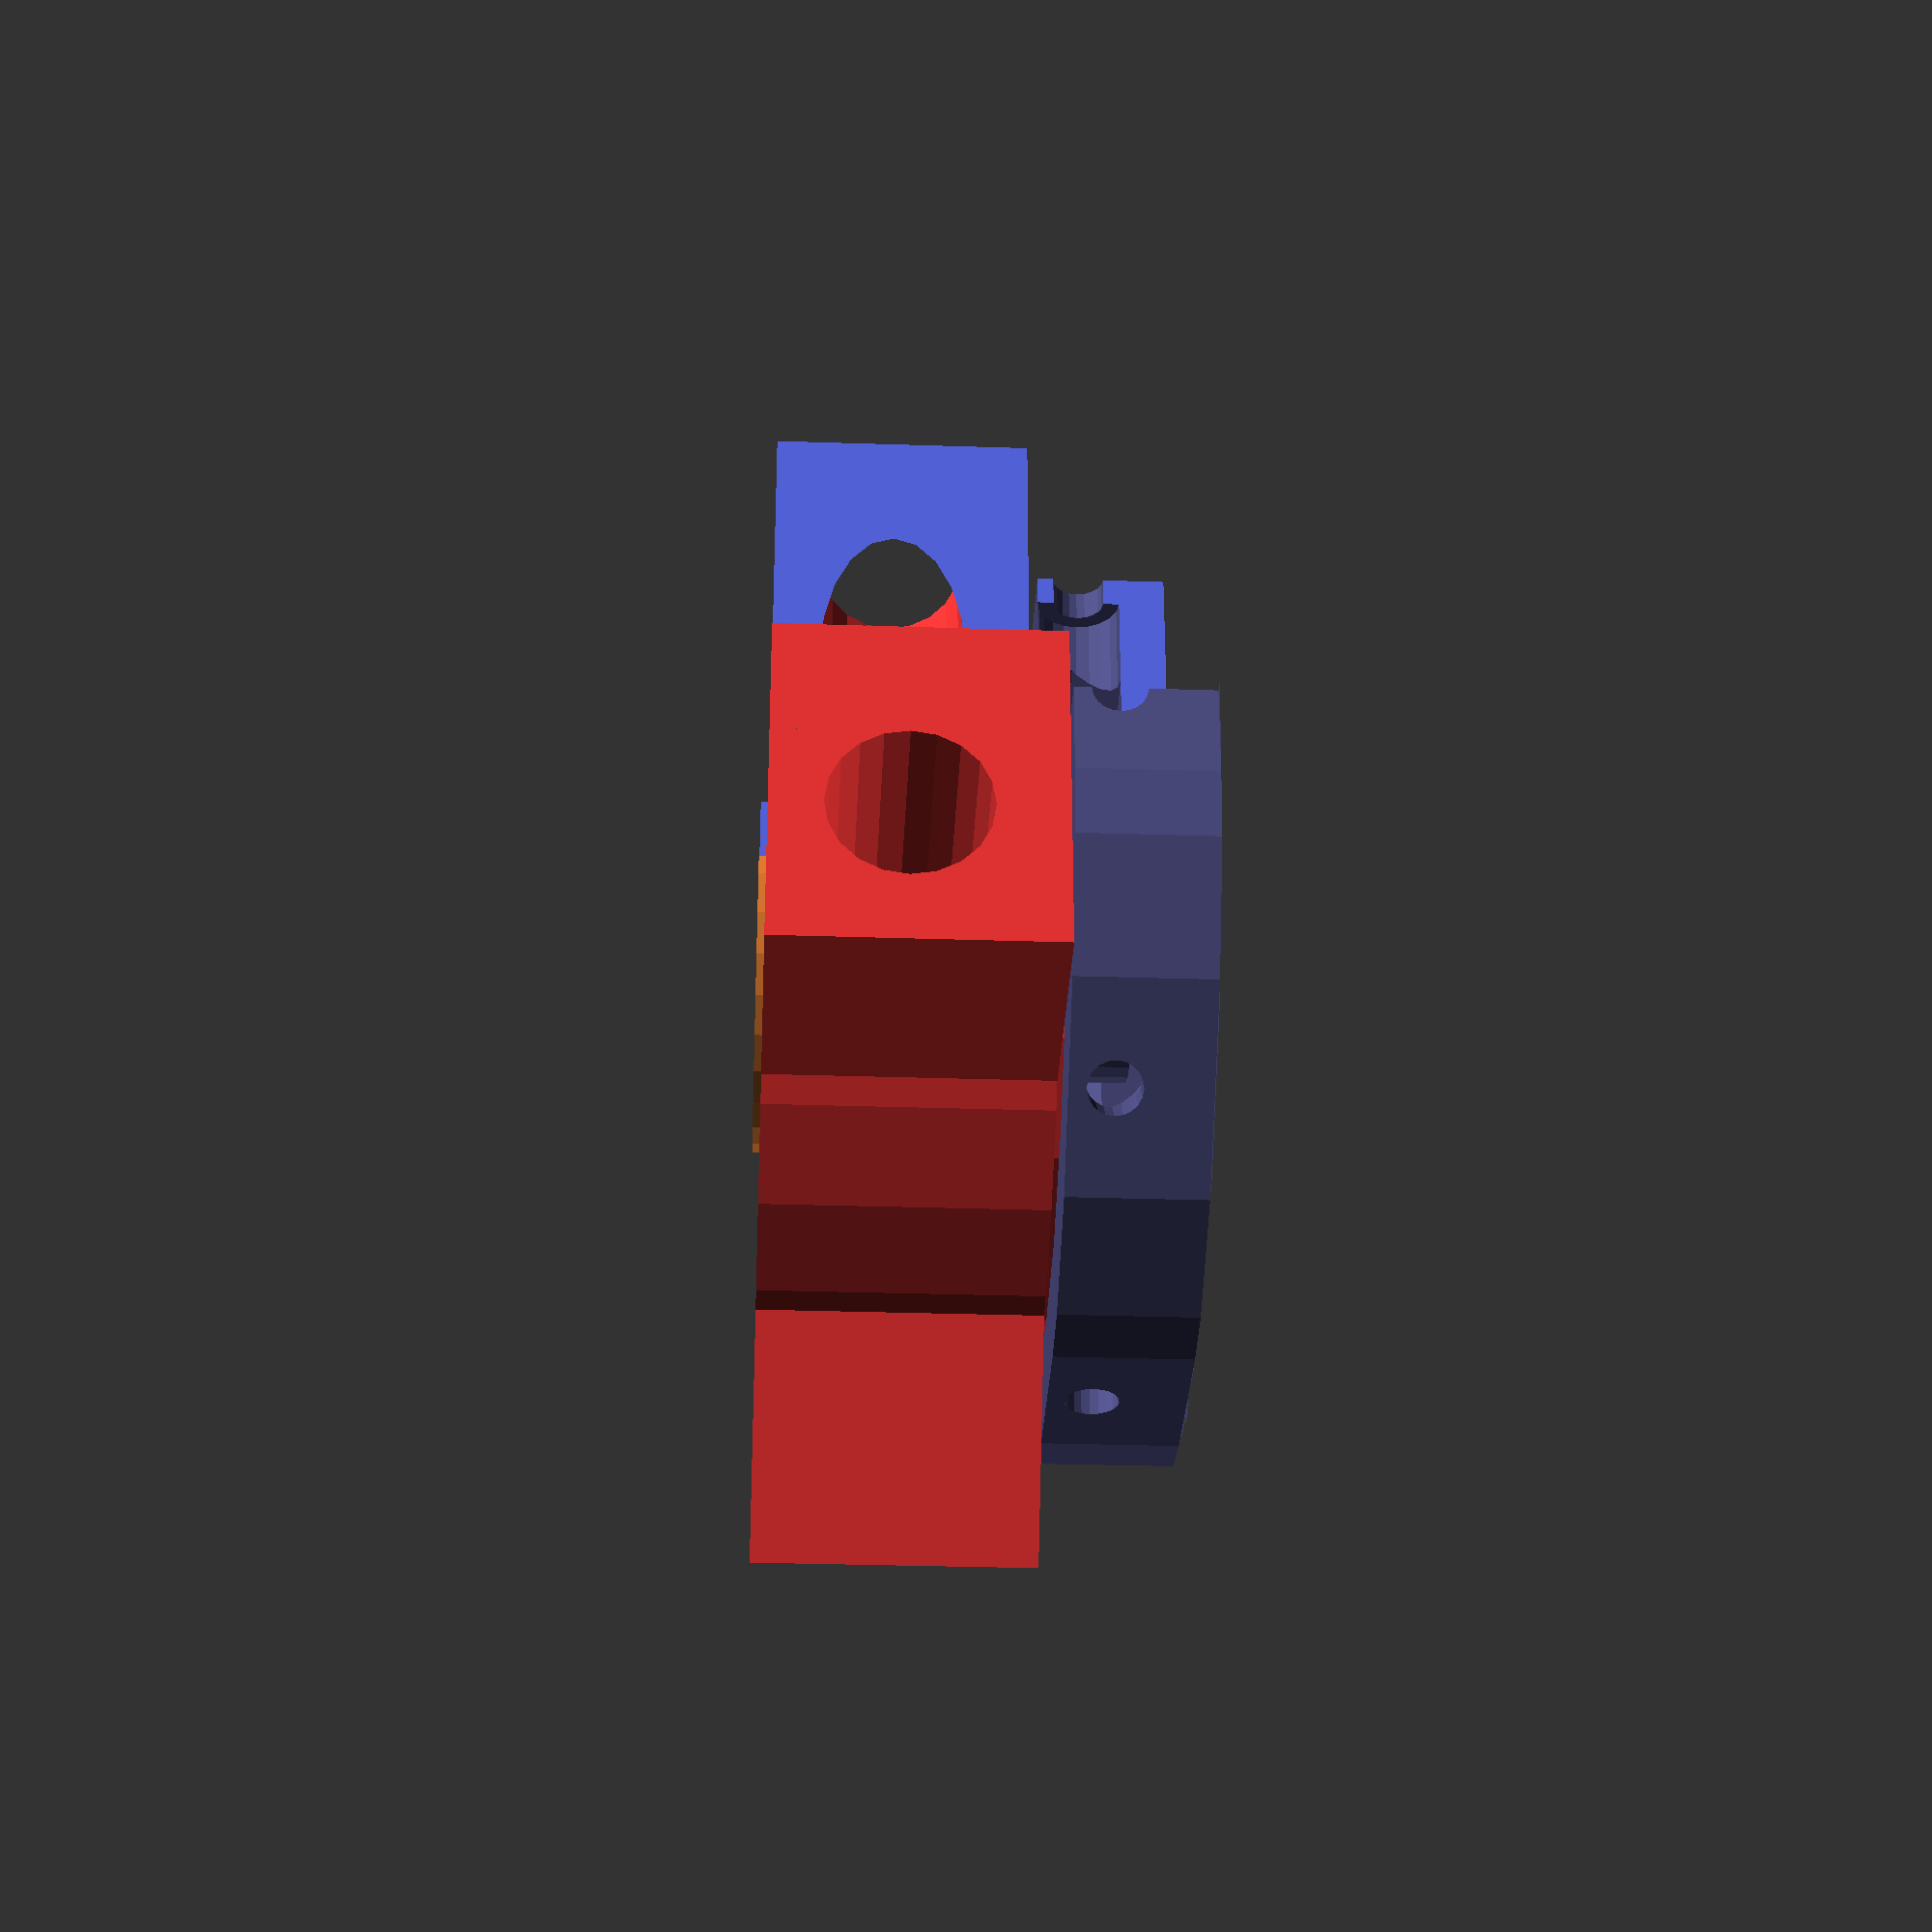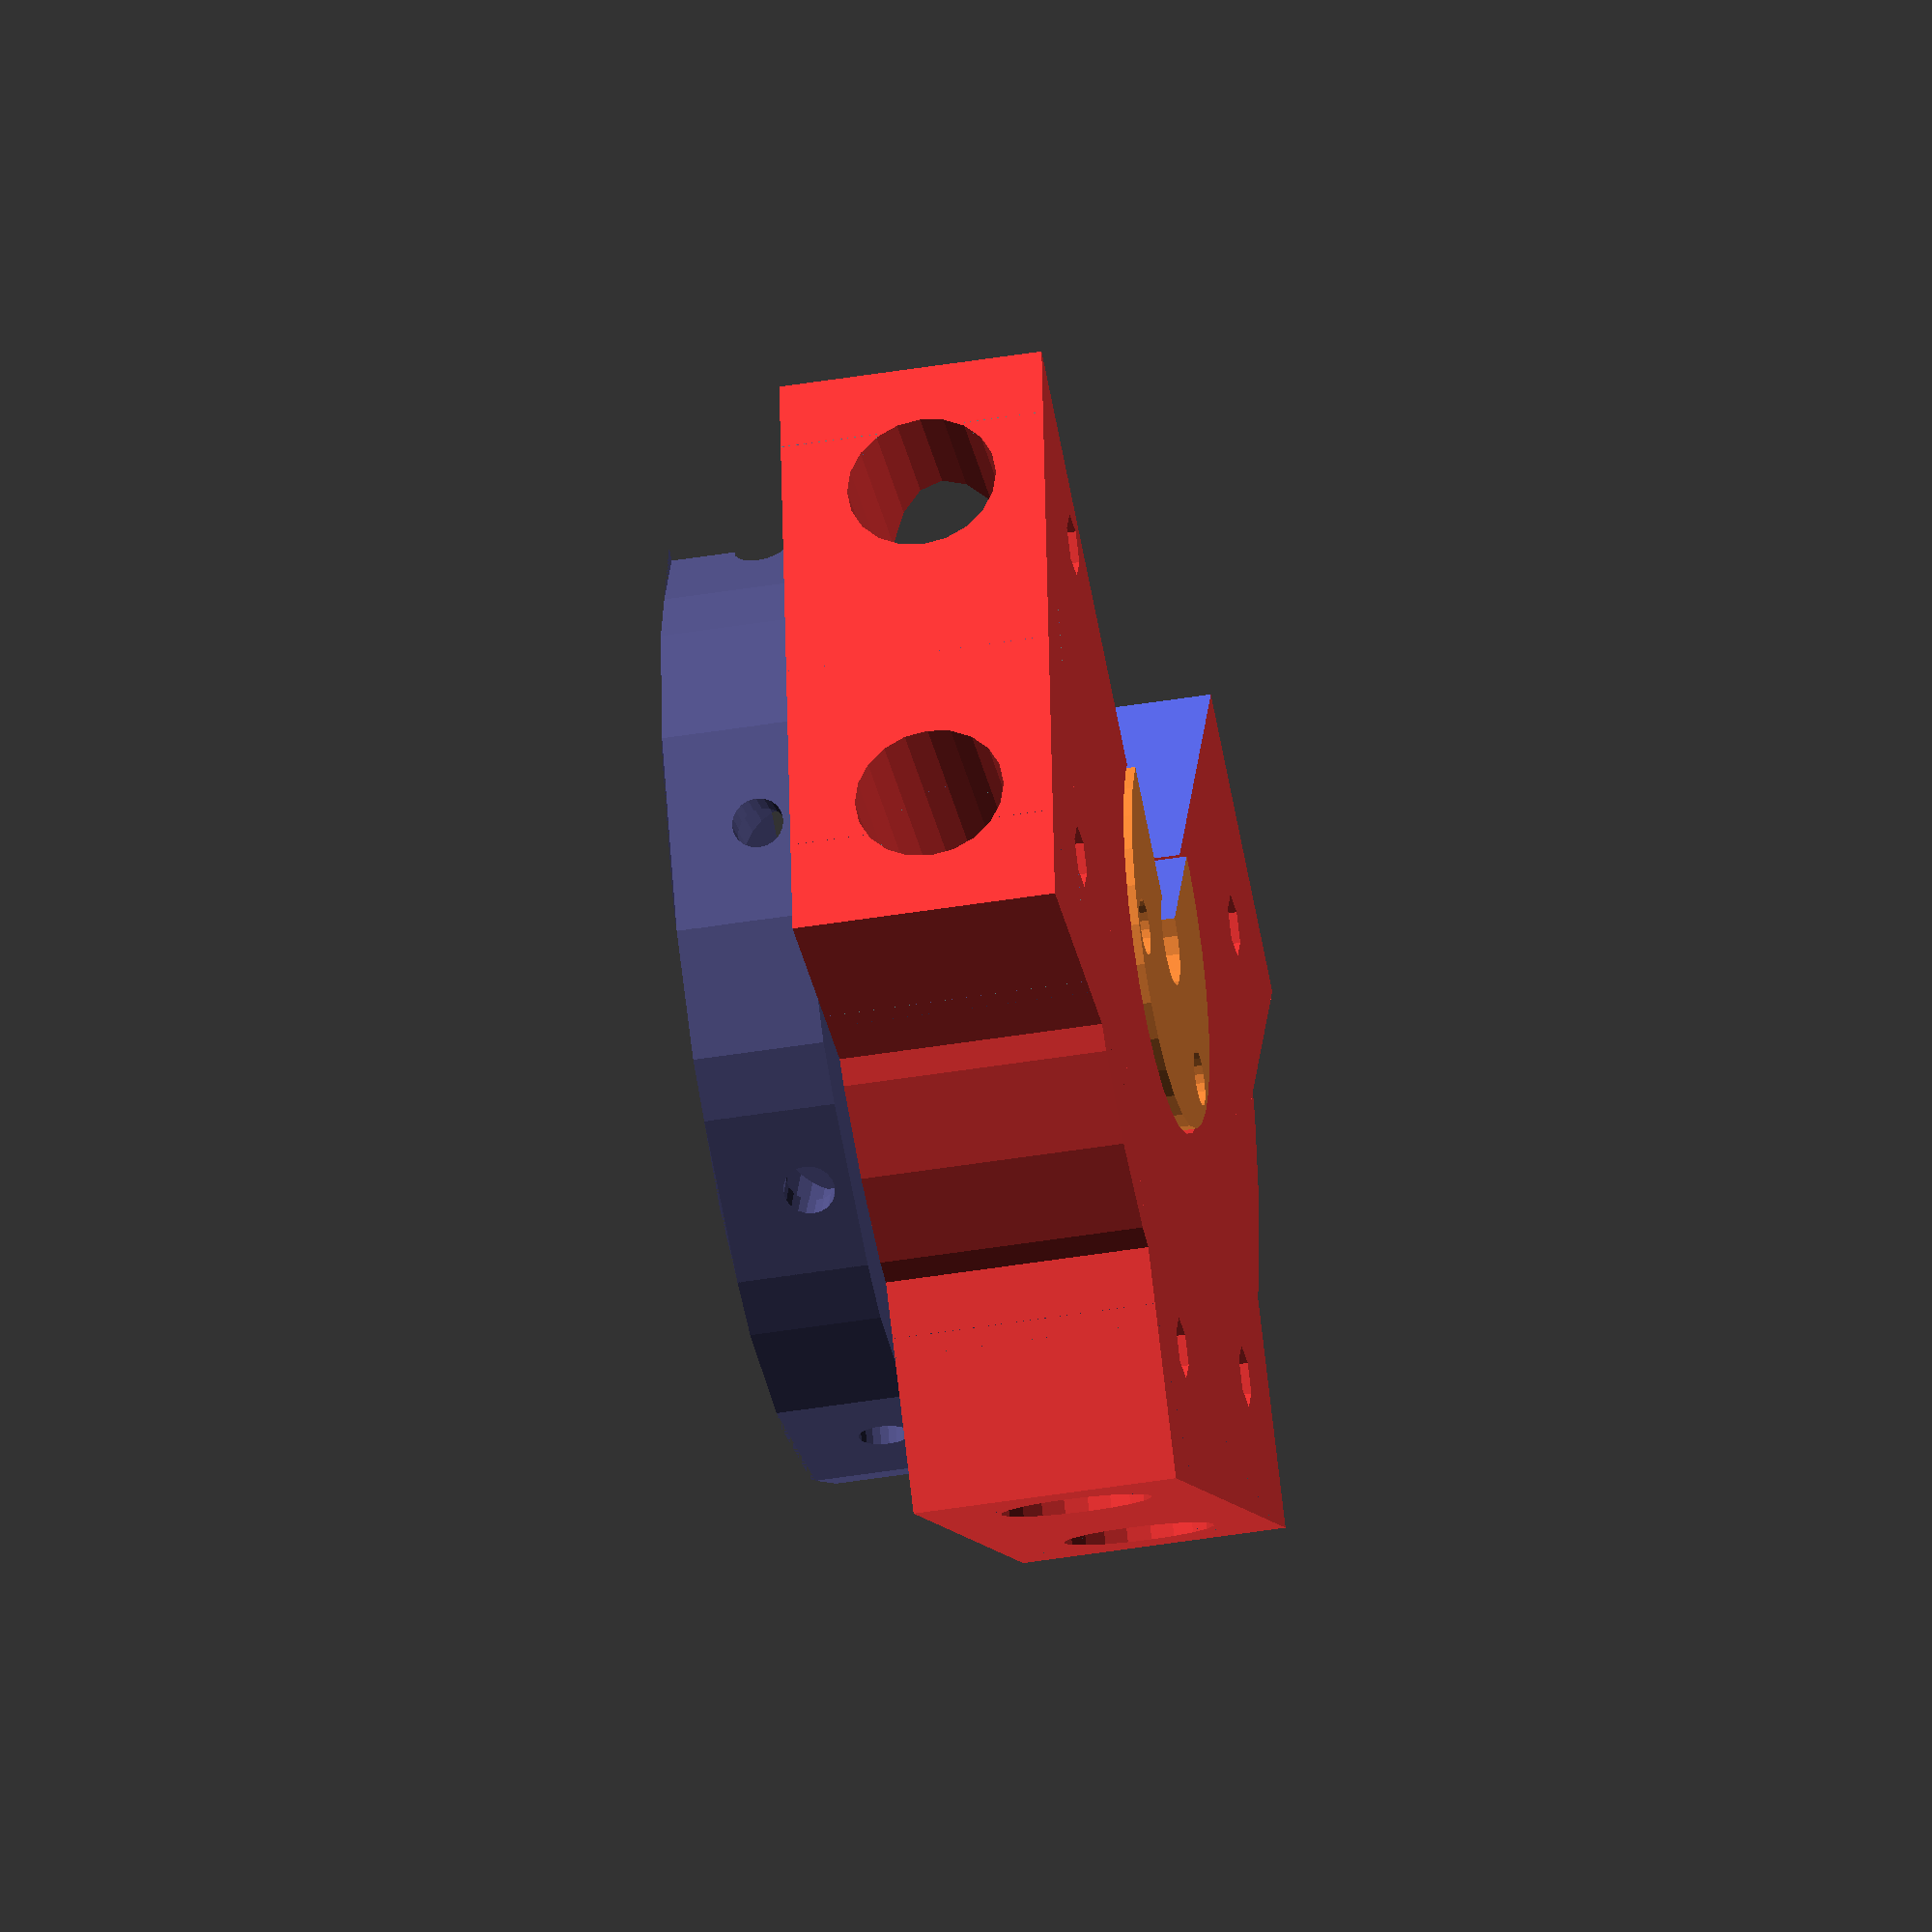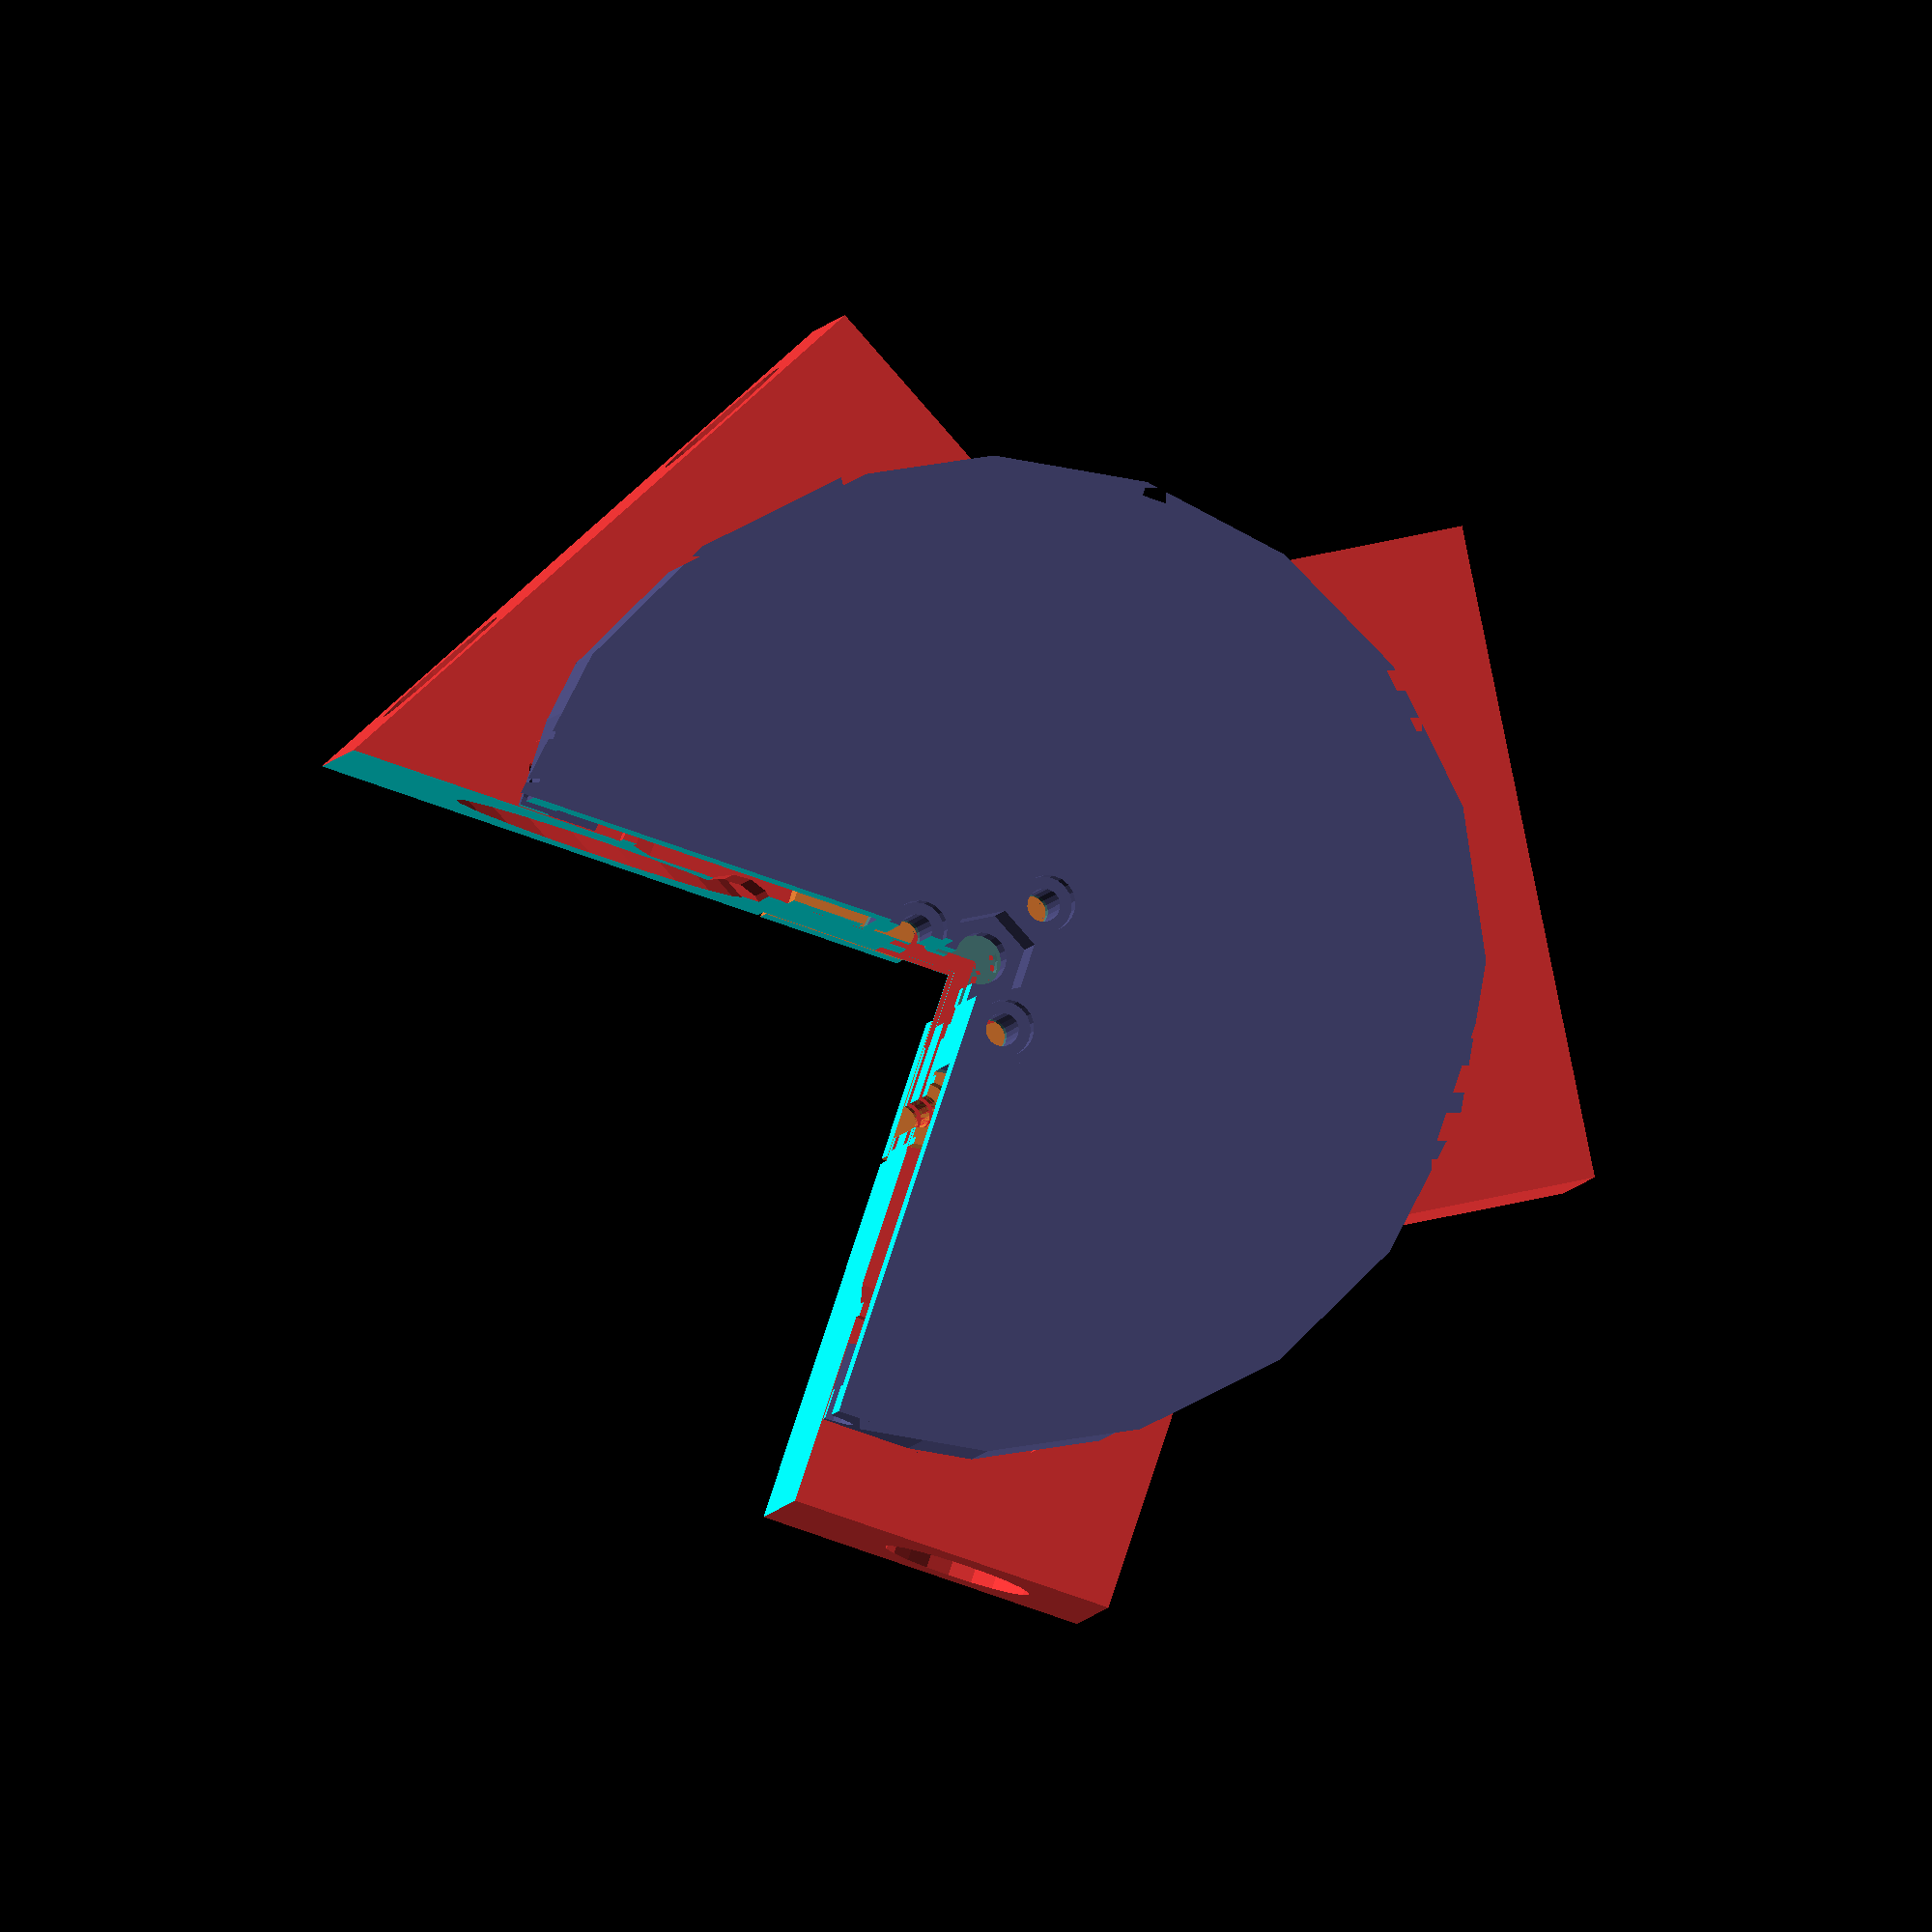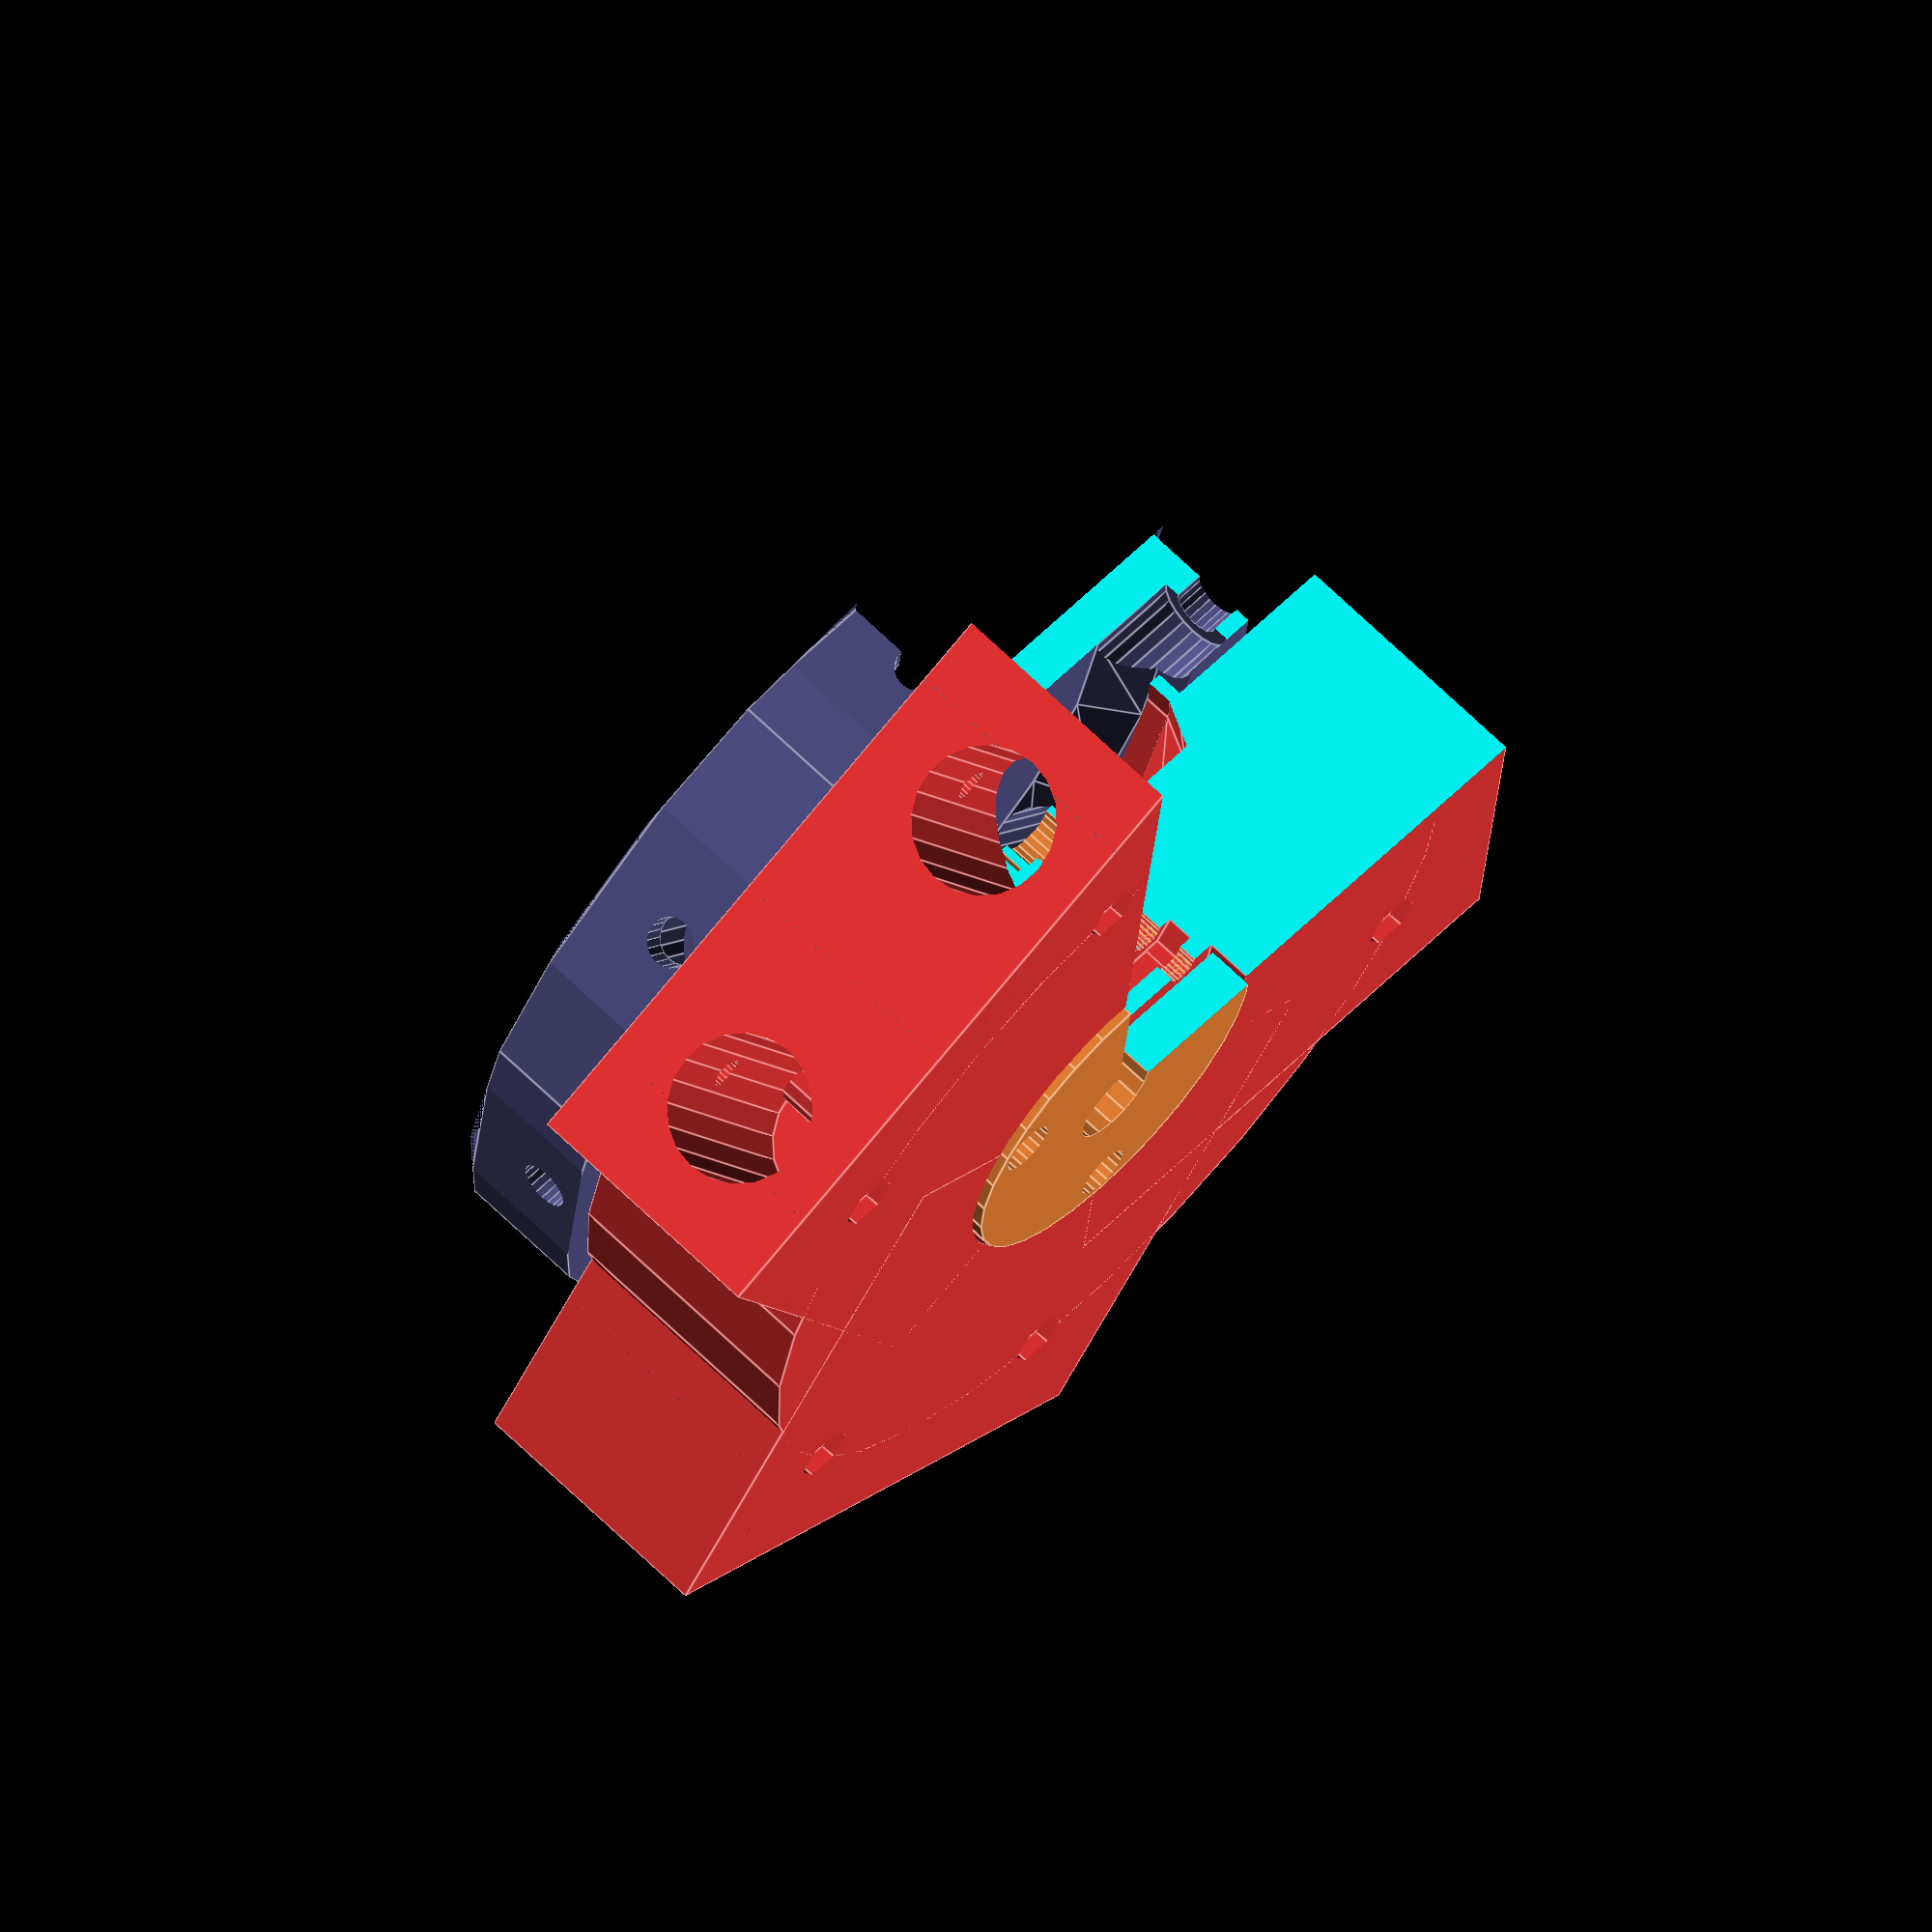
<openscad>


difference() {
	union() {
		color(c = [0.9000000000, 0.2000000000, 0.2000000000]) {
			translate(v = [0, 0, -16]) {
				rotate(a = -30) {
					difference() {
						union() {
							translate(v = [0, 0, -13.2000000000]) {
								union() {
									cylinder(d = 100, h = 28.2000000000);
									rotate(a = [0, 0, 0.0000000000]) {
										translate(v = [0, -35.0000000000, 0]) {
											cube(size = [60, 70, 28.2000000000]);
										}
									}
									rotate(a = [0, 0, 120.0000000000]) {
										translate(v = [0, -35.0000000000, 0]) {
											cube(size = [60, 70, 28.2000000000]);
										}
									}
									rotate(a = [0, 0, 240.0000000000]) {
										translate(v = [0, -35.0000000000, 0]) {
											cube(size = [60, 70, 28.2000000000]);
										}
									}
								}
							}
							translate(v = [0, 0, 13.0000000000]) {
								difference() {
									cylinder($fn = 20, d = 80, h = 5);
									translate(v = [0, 0, -0.0250000000]) {
										cylinder($fn = 20, d = 77, h = 10.0500000000);
									}
								}
							}
						}
						translate(v = [0, 0, 10.1000000000]) {
							cylinder($fn = 20, d1 = 72, d2 = 77, h = 5.0500000000);
						}
						rotate(a = [0, 90, 0.0000000000]) {
							translate(v = [0, -20.0000000000, 20]) {
								cylinder($fn = 20, d = 16, h = 100);
							}
							translate(v = [0, 20.0000000000, 20]) {
								cylinder($fn = 20, d = 16, h = 100);
							}
							translate(v = [2, -20.0000000000, 45.0000000000]) {
								rotate(a = [0, -90, 0]) {
									rotate(a = [180, 0, 0]) {
										translate(v = [0, 0, -12.5000000000]) {
											union() {
												translate(v = [0, 0, false]) {
													cylinder($fn = 20, d = 3.5000000000, h = 38.2000000000);
												}
												translate(v = [0, 0, -13.1500000000]) {
													cylinder($fn = 20, d = 6.0000000000, h = 13.2000000000);
												}
												translate(v = [0, 0, 22]) {
													cylinder($fn = 6, d = 6.5100000000, h = 25);
												}
											}
										}
									}
								}
							}
							translate(v = [2, 20.0000000000, 45.0000000000]) {
								rotate(a = [0, -90, 0]) {
									rotate(a = [180, 0, 0]) {
										translate(v = [0, 0, -12.5000000000]) {
											union() {
												translate(v = [0, 0, false]) {
													cylinder($fn = 20, d = 3.5000000000, h = 38.2000000000);
												}
												translate(v = [0, 0, -13.1500000000]) {
													cylinder($fn = 20, d = 6.0000000000, h = 13.2000000000);
												}
												translate(v = [0, 0, 22]) {
													cylinder($fn = 6, d = 6.5100000000, h = 25);
												}
											}
										}
									}
								}
							}
							translate(v = [0, 0, 16.4000000000]) {
								translate(v = [-4.4500000000, 0, 0]) {
									rotate(a = [0, 180, 90]) {
										union() {
											rotate(a = [-90, 90, 0]) {
												cylinder($fn = 6, d = 6.5100000000, h = 3.0000000000);
											}
											translate(v = [-3.0000000000, 0, 0]) {
												cube(size = [6.0000000000, 3.0000000000, 16.4000000000]);
											}
										}
									}
								}
								translate(v = [5.9500000000, 0, 0]) {
									rotate(a = [0, 180, 90]) {
										union() {
											rotate(a = [-90, 90, 0]) {
												cylinder($fn = 6, d = 6.5100000000, h = 3.0000000000);
											}
											translate(v = [-3.0000000000, 0, 0]) {
												cube(size = [6.0000000000, 3.0000000000, 16.4000000000]);
											}
										}
									}
								}
								translate(v = [-36.7500000000, 0, 0]) {
									rotate(a = [0, 90, 0]) {
										cylinder($fn = 20, d = 3.5000000000, h = 100);
									}
								}
							}
						}
						rotate(a = [0, 90, 120.0000000000]) {
							translate(v = [0, -20.0000000000, 20]) {
								cylinder($fn = 20, d = 16, h = 100);
							}
							translate(v = [0, 20.0000000000, 20]) {
								cylinder($fn = 20, d = 16, h = 100);
							}
							translate(v = [2, -20.0000000000, 45.0000000000]) {
								rotate(a = [0, -90, 0]) {
									rotate(a = [180, 0, 0]) {
										translate(v = [0, 0, -12.5000000000]) {
											union() {
												translate(v = [0, 0, false]) {
													cylinder($fn = 20, d = 3.5000000000, h = 38.2000000000);
												}
												translate(v = [0, 0, -13.1500000000]) {
													cylinder($fn = 20, d = 6.0000000000, h = 13.2000000000);
												}
												translate(v = [0, 0, 22]) {
													cylinder($fn = 6, d = 6.5100000000, h = 25);
												}
											}
										}
									}
								}
							}
							translate(v = [2, 20.0000000000, 45.0000000000]) {
								rotate(a = [0, -90, 0]) {
									rotate(a = [180, 0, 0]) {
										translate(v = [0, 0, -12.5000000000]) {
											union() {
												translate(v = [0, 0, false]) {
													cylinder($fn = 20, d = 3.5000000000, h = 38.2000000000);
												}
												translate(v = [0, 0, -13.1500000000]) {
													cylinder($fn = 20, d = 6.0000000000, h = 13.2000000000);
												}
												translate(v = [0, 0, 22]) {
													cylinder($fn = 6, d = 6.5100000000, h = 25);
												}
											}
										}
									}
								}
							}
							translate(v = [0, 0, 16.4000000000]) {
								translate(v = [-4.4500000000, 0, 0]) {
									rotate(a = [0, 180, 90]) {
										union() {
											rotate(a = [-90, 90, 0]) {
												cylinder($fn = 6, d = 6.5100000000, h = 3.0000000000);
											}
											translate(v = [-3.0000000000, 0, 0]) {
												cube(size = [6.0000000000, 3.0000000000, 16.4000000000]);
											}
										}
									}
								}
								translate(v = [5.9500000000, 0, 0]) {
									rotate(a = [0, 180, 90]) {
										union() {
											rotate(a = [-90, 90, 0]) {
												cylinder($fn = 6, d = 6.5100000000, h = 3.0000000000);
											}
											translate(v = [-3.0000000000, 0, 0]) {
												cube(size = [6.0000000000, 3.0000000000, 16.4000000000]);
											}
										}
									}
								}
								translate(v = [-36.7500000000, 0, 0]) {
									rotate(a = [0, 90, 0]) {
										cylinder($fn = 20, d = 3.5000000000, h = 100);
									}
								}
							}
						}
						rotate(a = [0, 90, 240.0000000000]) {
							translate(v = [0, -20.0000000000, 20]) {
								cylinder($fn = 20, d = 16, h = 100);
							}
							translate(v = [0, 20.0000000000, 20]) {
								cylinder($fn = 20, d = 16, h = 100);
							}
							translate(v = [2, -20.0000000000, 45.0000000000]) {
								rotate(a = [0, -90, 0]) {
									rotate(a = [180, 0, 0]) {
										translate(v = [0, 0, -12.5000000000]) {
											union() {
												translate(v = [0, 0, false]) {
													cylinder($fn = 20, d = 3.5000000000, h = 38.2000000000);
												}
												translate(v = [0, 0, -13.1500000000]) {
													cylinder($fn = 20, d = 6.0000000000, h = 13.2000000000);
												}
												translate(v = [0, 0, 22]) {
													cylinder($fn = 6, d = 6.5100000000, h = 25);
												}
											}
										}
									}
								}
							}
							translate(v = [2, 20.0000000000, 45.0000000000]) {
								rotate(a = [0, -90, 0]) {
									rotate(a = [180, 0, 0]) {
										translate(v = [0, 0, -12.5000000000]) {
											union() {
												translate(v = [0, 0, false]) {
													cylinder($fn = 20, d = 3.5000000000, h = 38.2000000000);
												}
												translate(v = [0, 0, -13.1500000000]) {
													cylinder($fn = 20, d = 6.0000000000, h = 13.2000000000);
												}
												translate(v = [0, 0, 22]) {
													cylinder($fn = 6, d = 6.5100000000, h = 25);
												}
											}
										}
									}
								}
							}
							translate(v = [0, 0, 16.4000000000]) {
								translate(v = [-4.4500000000, 0, 0]) {
									rotate(a = [0, 180, 90]) {
										union() {
											rotate(a = [-90, 90, 0]) {
												cylinder($fn = 6, d = 6.5100000000, h = 3.0000000000);
											}
											translate(v = [-3.0000000000, 0, 0]) {
												cube(size = [6.0000000000, 3.0000000000, 16.4000000000]);
											}
										}
									}
								}
								translate(v = [5.9500000000, 0, 0]) {
									rotate(a = [0, 180, 90]) {
										union() {
											rotate(a = [-90, 90, 0]) {
												cylinder($fn = 6, d = 6.5100000000, h = 3.0000000000);
											}
											translate(v = [-3.0000000000, 0, 0]) {
												cube(size = [6.0000000000, 3.0000000000, 16.4000000000]);
											}
										}
									}
								}
								translate(v = [-36.7500000000, 0, 0]) {
									rotate(a = [0, 90, 0]) {
										cylinder($fn = 20, d = 3.5000000000, h = 100);
									}
								}
							}
						}
						translate(v = [20, 16, 0.9000000000]) {
							cylinder(d = 10, h = 14.1500000000);
						}
						translate(v = [20, -16, 0.9000000000]) {
							cylinder(d = 10, h = 14.1500000000);
						}
						translate(v = [0, 0, -13.2500000000]) {
							cylinder(d = 41.4000000000, h = 5.2000000000);
						}
						translate(v = [0, 0, -7.8500000000]) {
							cylinder(d = 16.4000000000, h = 5.3000000000);
						}
						translate(v = [0, 0, -2.3500000000]) {
							cylinder(d = 12.4000000000, h = 50);
						}
						translate(v = [0, 0, 4.4500000000]) {
							cylinder(d = 16.4000000000, h = 5.3000000000);
						}
						translate(v = [0, 0, 9.7000000000]) {
							cylinder(d = 41.4000000000, h = 50);
						}
					}
				}
			}
		}
		color(c = [0.9000000000, 0.5000000000, 0.2000000000]) {
			translate(v = [0, 0, -1]) {
				rotate(a = [0, 180, -30]) {
					difference() {
						cylinder(d = 40.4000000000, h = 5.2000000000);
						translate(v = [0, 0, -0.0250000000]) {
							cylinder(d = 25, h = 3);
						}
						translate(v = [0, 0, -0.0250000000]) {
							cylinder(d = 13.4000000000, h = 5.2500000000);
						}
						rotate(a = [180, 0, 0.0000000000]) {
							translate(v = [-16.4000000000, 0, -3.2000000000]) {
								rotate(a = [180, 0, 0]) {
									union() {
										translate(v = [0, 0, false]) {
											cylinder($fn = 20, d = 3.5000000000, h = 43.2000000000);
										}
										translate(v = [0, 0, -13.1500000000]) {
											cylinder($fn = 20, d = 6.0000000000, h = 13.2000000000);
										}
									}
								}
							}
						}
						rotate(a = [180, 0, 120.0000000000]) {
							translate(v = [-16.4000000000, 0, -3.2000000000]) {
								rotate(a = [180, 0, 0]) {
									union() {
										translate(v = [0, 0, false]) {
											cylinder($fn = 20, d = 3.5000000000, h = 43.2000000000);
										}
										translate(v = [0, 0, -13.1500000000]) {
											cylinder($fn = 20, d = 6.0000000000, h = 13.2000000000);
										}
									}
								}
							}
						}
						rotate(a = [180, 0, 240.0000000000]) {
							translate(v = [-16.4000000000, 0, -3.2000000000]) {
								rotate(a = [180, 0, 0]) {
									union() {
										translate(v = [0, 0, false]) {
											cylinder($fn = 20, d = 3.5000000000, h = 43.2000000000);
										}
										translate(v = [0, 0, -13.1500000000]) {
											cylinder($fn = 20, d = 6.0000000000, h = 13.2000000000);
										}
									}
								}
							}
						}
					}
				}
			}
		}
		color(c = [0.9000000000, 0.5000000000, 0.2000000000]) {
			translate(v = [0, 0, -30]) {
				difference() {
					cylinder(d = 40.4000000000, h = 5.2000000000);
					translate(v = [0, 0, -0.0250000000]) {
						cylinder(d = 10.0000000000, h = 5.2500000000);
					}
					rotate(a = [180, 0, 0.0000000000]) {
						translate(v = [-16.4000000000, 0, -3.2000000000]) {
							rotate(a = [180, 0, 0]) {
								union() {
									translate(v = [0, 0, false]) {
										cylinder($fn = 20, d = 3.5000000000, h = 43.2000000000);
									}
									translate(v = [0, 0, -13.1500000000]) {
										cylinder($fn = 20, d = 6.0000000000, h = 13.2000000000);
									}
								}
							}
						}
					}
					rotate(a = [180, 0, 120.0000000000]) {
						translate(v = [-16.4000000000, 0, -3.2000000000]) {
							rotate(a = [180, 0, 0]) {
								union() {
									translate(v = [0, 0, false]) {
										cylinder($fn = 20, d = 3.5000000000, h = 43.2000000000);
									}
									translate(v = [0, 0, -13.1500000000]) {
										cylinder($fn = 20, d = 6.0000000000, h = 13.2000000000);
									}
								}
							}
						}
					}
					rotate(a = [180, 0, 240.0000000000]) {
						translate(v = [-16.4000000000, 0, -3.2000000000]) {
							rotate(a = [180, 0, 0]) {
								union() {
									translate(v = [0, 0, false]) {
										cylinder($fn = 20, d = 3.5000000000, h = 43.2000000000);
									}
									translate(v = [0, 0, -13.1500000000]) {
										cylinder($fn = 20, d = 6.0000000000, h = 13.2000000000);
									}
								}
							}
						}
					}
				}
			}
		}
		color(c = [0.3000000000, 0.3000000000, 0.5000000000]) {
			translate(v = [0, 0, 14.0000000000]) {
				rotate(a = [180, 0, 0]) {
					difference() {
						union() {
							difference() {
								cylinder($fn = 20, d = 105, h = 14.0000000000);
								translate(v = [0, 0, 10]) {
									cylinder($fn = 20, d = 85, h = 13.5500000000);
								}
								translate(v = [0, 0, 5]) {
									cylinder($fn = 20, d1 = 75, d2 = 85, h = 5.0500000000);
								}
								rotate(a = [0, 0, 0.0000000000]) {
									translate(v = [42.5000000000, 0, 9.5000000000]) {
										rotate(a = [180, -90, 0]) {
											translate(v = [0, 0, 5.2000000000]) {
												union() {
													translate(v = [0, 0, false]) {
														cylinder($fn = 20, d = 5.5000000000, h = 55.2000000000);
													}
													translate(v = [0, 0, -15.1500000000]) {
														cylinder($fn = 20, d = 9.0000000000, h = 15.2000000000);
													}
												}
											}
										}
									}
									translate(v = [51.0000000000, -50, 0]) {
										cube(size = 100);
									}
								}
								rotate(a = [0, 0, 45.0000000000]) {
									translate(v = [42.5000000000, 0, 9.5000000000]) {
										rotate(a = [180, -90, 0]) {
											translate(v = [0, 0, 5.2000000000]) {
												union() {
													translate(v = [0, 0, false]) {
														cylinder($fn = 20, d = 5.5000000000, h = 55.2000000000);
													}
													translate(v = [0, 0, -15.1500000000]) {
														cylinder($fn = 20, d = 9.0000000000, h = 15.2000000000);
													}
												}
											}
										}
									}
									translate(v = [51.0000000000, -50, 0]) {
										cube(size = 100);
									}
								}
								rotate(a = [0, 0, 90.0000000000]) {
									translate(v = [42.5000000000, 0, 9.5000000000]) {
										rotate(a = [180, -90, 0]) {
											translate(v = [0, 0, 5.2000000000]) {
												union() {
													translate(v = [0, 0, false]) {
														cylinder($fn = 20, d = 5.5000000000, h = 55.2000000000);
													}
													translate(v = [0, 0, -15.1500000000]) {
														cylinder($fn = 20, d = 9.0000000000, h = 15.2000000000);
													}
												}
											}
										}
									}
									translate(v = [51.0000000000, -50, 0]) {
										cube(size = 100);
									}
								}
								rotate(a = [0, 0, 135.0000000000]) {
									translate(v = [42.5000000000, 0, 9.5000000000]) {
										rotate(a = [180, -90, 0]) {
											translate(v = [0, 0, 5.2000000000]) {
												union() {
													translate(v = [0, 0, false]) {
														cylinder($fn = 20, d = 5.5000000000, h = 55.2000000000);
													}
													translate(v = [0, 0, -15.1500000000]) {
														cylinder($fn = 20, d = 9.0000000000, h = 15.2000000000);
													}
												}
											}
										}
									}
									translate(v = [51.0000000000, -50, 0]) {
										cube(size = 100);
									}
								}
								rotate(a = [0, 0, 180.0000000000]) {
									translate(v = [42.5000000000, 0, 9.5000000000]) {
										rotate(a = [180, -90, 0]) {
											translate(v = [0, 0, 5.2000000000]) {
												union() {
													translate(v = [0, 0, false]) {
														cylinder($fn = 20, d = 5.5000000000, h = 55.2000000000);
													}
													translate(v = [0, 0, -15.1500000000]) {
														cylinder($fn = 20, d = 9.0000000000, h = 15.2000000000);
													}
												}
											}
										}
									}
									translate(v = [51.0000000000, -50, 0]) {
										cube(size = 100);
									}
								}
								rotate(a = [0, 0, 225.0000000000]) {
									translate(v = [42.5000000000, 0, 9.5000000000]) {
										rotate(a = [180, -90, 0]) {
											translate(v = [0, 0, 5.2000000000]) {
												union() {
													translate(v = [0, 0, false]) {
														cylinder($fn = 20, d = 5.5000000000, h = 55.2000000000);
													}
													translate(v = [0, 0, -15.1500000000]) {
														cylinder($fn = 20, d = 9.0000000000, h = 15.2000000000);
													}
												}
											}
										}
									}
									translate(v = [51.0000000000, -50, 0]) {
										cube(size = 100);
									}
								}
								rotate(a = [0, 0, 270.0000000000]) {
									translate(v = [42.5000000000, 0, 9.5000000000]) {
										rotate(a = [180, -90, 0]) {
											translate(v = [0, 0, 5.2000000000]) {
												union() {
													translate(v = [0, 0, false]) {
														cylinder($fn = 20, d = 5.5000000000, h = 55.2000000000);
													}
													translate(v = [0, 0, -15.1500000000]) {
														cylinder($fn = 20, d = 9.0000000000, h = 15.2000000000);
													}
												}
											}
										}
									}
									translate(v = [51.0000000000, -50, 0]) {
										cube(size = 100);
									}
								}
								rotate(a = [0, 0, 315.0000000000]) {
									translate(v = [42.5000000000, 0, 9.5000000000]) {
										rotate(a = [180, -90, 0]) {
											translate(v = [0, 0, 5.2000000000]) {
												union() {
													translate(v = [0, 0, false]) {
														cylinder($fn = 20, d = 5.5000000000, h = 55.2000000000);
													}
													translate(v = [0, 0, -15.1500000000]) {
														cylinder($fn = 20, d = 9.0000000000, h = 15.2000000000);
													}
												}
											}
										}
									}
									translate(v = [51.0000000000, -50, 0]) {
										cube(size = 100);
									}
								}
							}
							cylinder(d = 24, h = 14.0000000000);
						}
						translate(v = [0, 0, 0.0500000000]) {
							cylinder($fn = 20, d = 5.5000000000, h = 14.0000000000);
						}
						rotate(a = 30) {
							translate(v = [0, 0, -0.0500000000]) {
								cylinder($fn = 6, d = 9.4900000000, h = 9.0500000000);
							}
						}
						rotate(a = [0, 0, 0.0000000000]) {
							translate(v = [8, 0, -0.0500000000]) {
								cylinder($fn = 20, d = 6.0000000000, h = 3.2000000000);
								cylinder($fn = 20, d = 3.5000000000, h = 50);
							}
						}
						rotate(a = [0, 0, 120.0000000000]) {
							translate(v = [8, 0, -0.0500000000]) {
								cylinder($fn = 20, d = 6.0000000000, h = 3.2000000000);
								cylinder($fn = 20, d = 3.5000000000, h = 50);
							}
						}
						rotate(a = [0, 0, 240.0000000000]) {
							translate(v = [8, 0, -0.0500000000]) {
								cylinder($fn = 20, d = 6.0000000000, h = 3.2000000000);
								cylinder($fn = 20, d = 3.5000000000, h = 50);
							}
						}
					}
				}
			}
		}
		color(c = [0.3000000000, 0.5000000000, 0.5000000000]) {
			translate(v = [0, 0, 0]) {
				rotate(a = [180, 0, 0]) {
					difference() {
						union() {
							difference() {
								cylinder($fn = 20, d = 24, h = 4);
								rotate(a = [0, 0, 0.0000000000]) {
									translate(v = [42.5000000000, 0, 9.5000000000]) {
										rotate(a = [180, -90, 0]) {
											translate(v = [0, 0, 5.2000000000]) {
												union() {
													translate(v = [0, 0, false]) {
														cylinder($fn = 20, d = 5.5000000000, h = 55.2000000000);
													}
													translate(v = [0, 0, -15.1500000000]) {
														cylinder($fn = 20, d = 9.0000000000, h = 15.2000000000);
													}
												}
											}
										}
									}
									translate(v = [51.0000000000, -50, 0]) {
										cube(size = 100);
									}
								}
								rotate(a = [0, 0, 45.0000000000]) {
									translate(v = [42.5000000000, 0, 9.5000000000]) {
										rotate(a = [180, -90, 0]) {
											translate(v = [0, 0, 5.2000000000]) {
												union() {
													translate(v = [0, 0, false]) {
														cylinder($fn = 20, d = 5.5000000000, h = 55.2000000000);
													}
													translate(v = [0, 0, -15.1500000000]) {
														cylinder($fn = 20, d = 9.0000000000, h = 15.2000000000);
													}
												}
											}
										}
									}
									translate(v = [51.0000000000, -50, 0]) {
										cube(size = 100);
									}
								}
								rotate(a = [0, 0, 90.0000000000]) {
									translate(v = [42.5000000000, 0, 9.5000000000]) {
										rotate(a = [180, -90, 0]) {
											translate(v = [0, 0, 5.2000000000]) {
												union() {
													translate(v = [0, 0, false]) {
														cylinder($fn = 20, d = 5.5000000000, h = 55.2000000000);
													}
													translate(v = [0, 0, -15.1500000000]) {
														cylinder($fn = 20, d = 9.0000000000, h = 15.2000000000);
													}
												}
											}
										}
									}
									translate(v = [51.0000000000, -50, 0]) {
										cube(size = 100);
									}
								}
								rotate(a = [0, 0, 135.0000000000]) {
									translate(v = [42.5000000000, 0, 9.5000000000]) {
										rotate(a = [180, -90, 0]) {
											translate(v = [0, 0, 5.2000000000]) {
												union() {
													translate(v = [0, 0, false]) {
														cylinder($fn = 20, d = 5.5000000000, h = 55.2000000000);
													}
													translate(v = [0, 0, -15.1500000000]) {
														cylinder($fn = 20, d = 9.0000000000, h = 15.2000000000);
													}
												}
											}
										}
									}
									translate(v = [51.0000000000, -50, 0]) {
										cube(size = 100);
									}
								}
								rotate(a = [0, 0, 180.0000000000]) {
									translate(v = [42.5000000000, 0, 9.5000000000]) {
										rotate(a = [180, -90, 0]) {
											translate(v = [0, 0, 5.2000000000]) {
												union() {
													translate(v = [0, 0, false]) {
														cylinder($fn = 20, d = 5.5000000000, h = 55.2000000000);
													}
													translate(v = [0, 0, -15.1500000000]) {
														cylinder($fn = 20, d = 9.0000000000, h = 15.2000000000);
													}
												}
											}
										}
									}
									translate(v = [51.0000000000, -50, 0]) {
										cube(size = 100);
									}
								}
								rotate(a = [0, 0, 225.0000000000]) {
									translate(v = [42.5000000000, 0, 9.5000000000]) {
										rotate(a = [180, -90, 0]) {
											translate(v = [0, 0, 5.2000000000]) {
												union() {
													translate(v = [0, 0, false]) {
														cylinder($fn = 20, d = 5.5000000000, h = 55.2000000000);
													}
													translate(v = [0, 0, -15.1500000000]) {
														cylinder($fn = 20, d = 9.0000000000, h = 15.2000000000);
													}
												}
											}
										}
									}
									translate(v = [51.0000000000, -50, 0]) {
										cube(size = 100);
									}
								}
								rotate(a = [0, 0, 270.0000000000]) {
									translate(v = [42.5000000000, 0, 9.5000000000]) {
										rotate(a = [180, -90, 0]) {
											translate(v = [0, 0, 5.2000000000]) {
												union() {
													translate(v = [0, 0, false]) {
														cylinder($fn = 20, d = 5.5000000000, h = 55.2000000000);
													}
													translate(v = [0, 0, -15.1500000000]) {
														cylinder($fn = 20, d = 9.0000000000, h = 15.2000000000);
													}
												}
											}
										}
									}
									translate(v = [51.0000000000, -50, 0]) {
										cube(size = 100);
									}
								}
								rotate(a = [0, 0, 315.0000000000]) {
									translate(v = [42.5000000000, 0, 9.5000000000]) {
										rotate(a = [180, -90, 0]) {
											translate(v = [0, 0, 5.2000000000]) {
												union() {
													translate(v = [0, 0, false]) {
														cylinder($fn = 20, d = 5.5000000000, h = 55.2000000000);
													}
													translate(v = [0, 0, -15.1500000000]) {
														cylinder($fn = 20, d = 9.0000000000, h = 15.2000000000);
													}
												}
											}
										}
									}
									translate(v = [51.0000000000, -50, 0]) {
										cube(size = 100);
									}
								}
							}
							rotate(a = 30) {
								cylinder($fn = 20, d1 = 11.5000000000, d2 = 9.5000000000, h = 6);
							}
						}
						rotate(a = 30) {
							cylinder($fn = 6, d = 9.4900000000, h = 3);
						}
						rotate(a = 30) {
							cylinder($fn = 20, d = 5.5000000000, h = 10);
						}
						rotate(a = [0, 0, 0.0000000000]) {
							translate(v = [8, 0, -0.0500000000]) {
								translate(v = [0, 0, 2]) {
									rotate(a = 30) {
										cylinder($fn = 6, d = 6.5100000000, h = 3.2000000000);
									}
								}
								cylinder($fn = 20, d = 3.5000000000, h = 50);
							}
						}
						rotate(a = [0, 0, 120.0000000000]) {
							translate(v = [8, 0, -0.0500000000]) {
								translate(v = [0, 0, 2]) {
									rotate(a = 30) {
										cylinder($fn = 6, d = 6.5100000000, h = 3.2000000000);
									}
								}
								cylinder($fn = 20, d = 3.5000000000, h = 50);
							}
						}
						rotate(a = [0, 0, 240.0000000000]) {
							translate(v = [8, 0, -0.0500000000]) {
								translate(v = [0, 0, 2]) {
									rotate(a = 30) {
										cylinder($fn = 6, d = 6.5100000000, h = 3.2000000000);
									}
								}
								cylinder($fn = 20, d = 3.5000000000, h = 50);
							}
						}
					}
				}
			}
		}
	}
	translate(v = [0, 0, -250]) {
		cube(size = 500);
	}
}
/***********************************************
*********      SolidPython code:      **********
************************************************
 
from p111_1000 import *
from p111_2000 import *

from lib.global_parameters import *
from lib.model_parameters import *
from solid import *
from solid.utils import *

def s111g1s01():
	m = color([0.9,0.2,0.2])(rotate(-30)(s111g1p01()))
	m += color([0.9,0.5,0.2])(up(-15)(s111g1p02()))
	m += color([0.9,0.5,0.2])(up(13)(rotate([0,180,-30])(s111g1p03())))
	for x in range(3):
		m += color([0.2,0.6,0.2])(rotate([0,0,360/3*x])(forward(300)(s111g1p04())))
		m += color([0.2,0.6,0.2])(rotate([0,0,360/3*x])(forward(g2_octangle_do/2)(s111g1p05())))
		m += color([0.2,0.2,0.3])(rotate([-90, 0, 360/3*x])(translate([20,0,g1p1_pipe_center_distance])(cylinder(h=300, d=base_pipe['D']))))
		m += color([0.2,0.2,0.3])(rotate([-90, 0, 360/3*x])(translate([-20,0,g1p1_pipe_center_distance])(cylinder(h=300, d=base_pipe['D']))))

	return down(15)(m)

scad_render_to_file(s111g1s01(), '../scad/111_1101.scad')

def s111g0s01():

	m = color([0.9,0.2,0.2])(down(16)(rotate(-30)(s111g1p01())))
	m += color([0.9,0.5,0.2])(up(-1)(rotate([0,180,-30])(s111g1p03())))
	m += color([0.9,0.5,0.2])(up(-30)(s111g1p02()))

	m += color([0.3,0.3,0.5])(up(g2p2_thickness+g2p03_guider_bolt['dk'])(rotate([180,0,0])(s111g2p01())))
	m += color([0.3,0.5,0.5])(up(0)(rotate([180,0,0])(s111g2p02())))

	m -= down(250)(cube(500))
	return m

scad_render_to_file(s111g0s01(), '../scad/111_0102.scad')


def s111g2s01():
	m = color([0.2,0.2,0.3])(tube(vector=[-g2_octangle_f/2+30, -15, 600], origin=[g2_octangle_f/2, g2_octangle_f/2, 30], d = base_pipe['D']))
	
	m += color([0.2,0.2,0.3])(tube(vector=[-g2_octangle_f/2+30, 15, 600], origin=[g2_octangle_f/2, -g2_octangle_f/2, 30], d = base_pipe['D']))
	m += color([0.2,0.2,0.3])(tube(vector=[g2_octangle_f/2-30, -15, 600], origin=[-g2_octangle_f/2, g2_octangle_f/2, 30], d = base_pipe['D']))
	m += color([0.2,0.2,0.3])(tube(vector=[g2_octangle_f/2-30, 15, 600], origin=[-g2_octangle_f/2, -g2_octangle_f/2, 30], d = base_pipe['D']))

	m += color([0.2,0.2,0.3])(tube(vector=[g2_octangle_f/2, -g2_octangle_f+base_pipe['D']+15, 600], origin=[-g2_octangle_f/2, g2_octangle_f/2-base_pipe['D'], 30], d = base_pipe['D']))
	m += color([0.2,0.2,0.3])(tube(vector=[g2_octangle_f/2, g2_octangle_f-base_pipe['D']-15, 600], origin=[-g2_octangle_f/2, -g2_octangle_f/2+base_pipe['D'], 30], d = base_pipe['D']))

	m += color([0.3,0.3,0.5])(up(g2p2_thickness+g2p03_guider_bolt['dk'])(rotate([180,0,0])(s111g2p01())))

	for x in range(4):
		m += rotate([0, 0, x*90+45])(s111g2p05())
	
	for x in range(8):
		m += rotate([0, 0, 360/8*x+360/16])(s111g2p03())

	for x in [0, 1]:
		m += mirror([0, x, 0])(up(720)(forward(telescope_tube_diameter/2+telescope_side_space)(s111g2p06())))
		m += mirror([0, x, 0])(up(632)(forward(telescope_tube_diameter/2+telescope_side_space+15)(s111g2p07())))
	return m

scad_render_to_file(s111g2s01(), '../scad/111_2101.scad')


def dobson():
	m = s111g1s01()
	m+= s111g2s01()
	return m
scad_render_to_file(dobson(), '../scad/111_0101.scad') 
 
************************************************/

</openscad>
<views>
elev=30.8 azim=271.4 roll=267.3 proj=p view=wireframe
elev=40.6 azim=335.7 roll=101.7 proj=o view=solid
elev=3.5 azim=198.4 roll=353.2 proj=o view=solid
elev=292.5 azim=263.4 roll=134.4 proj=o view=edges
</views>
